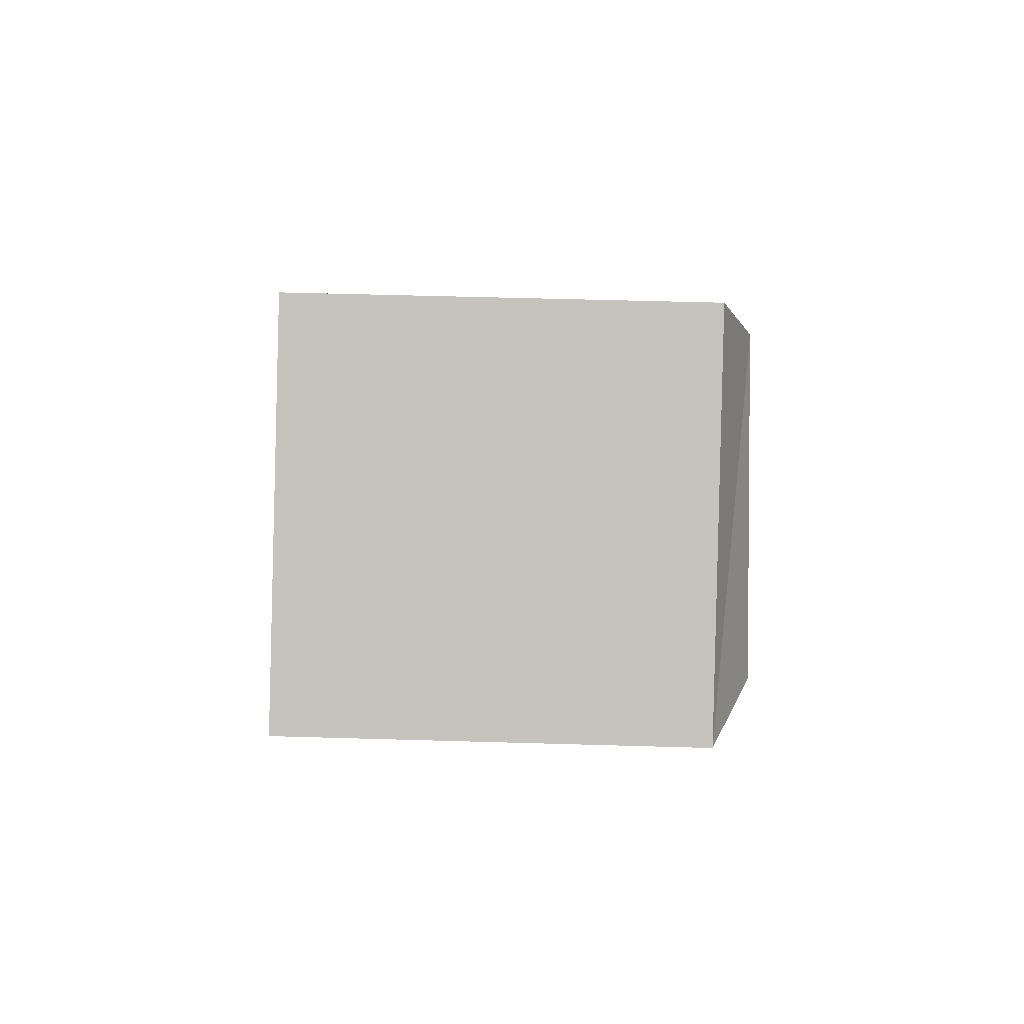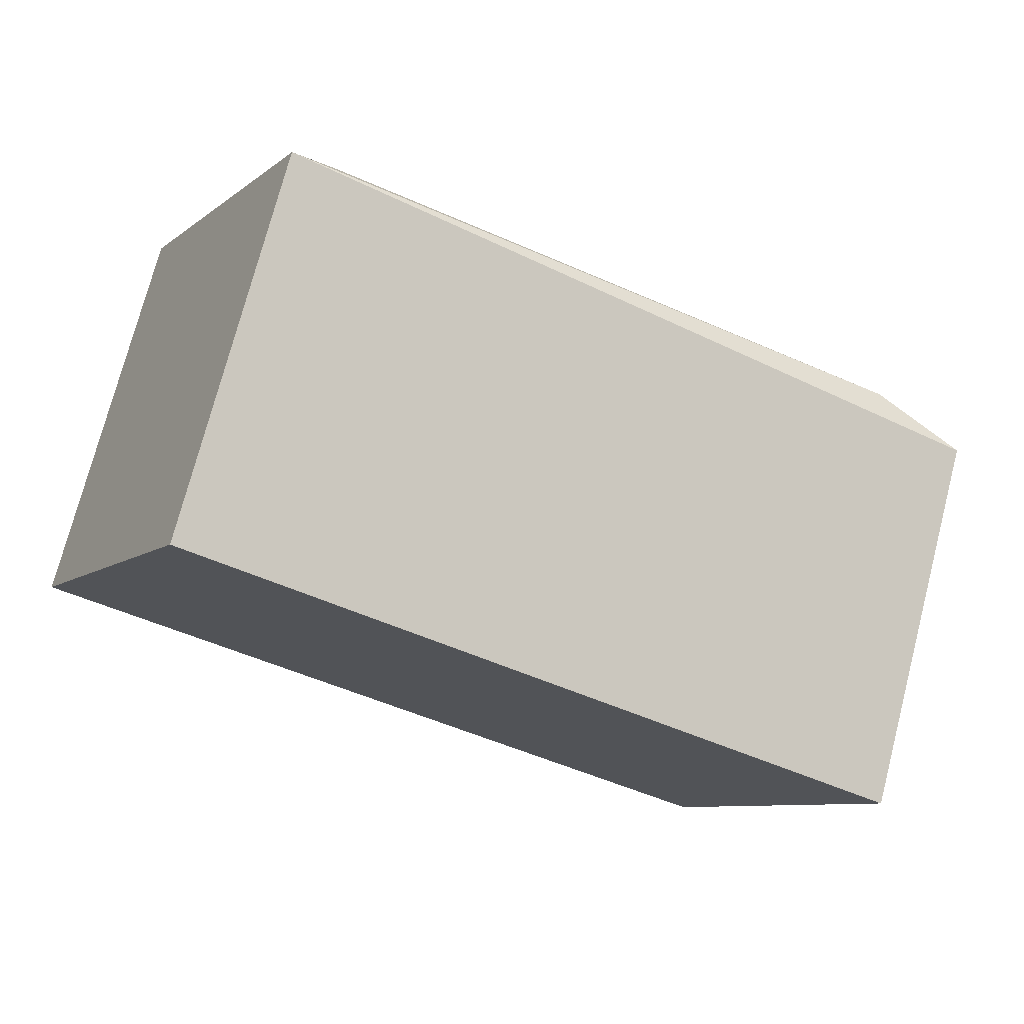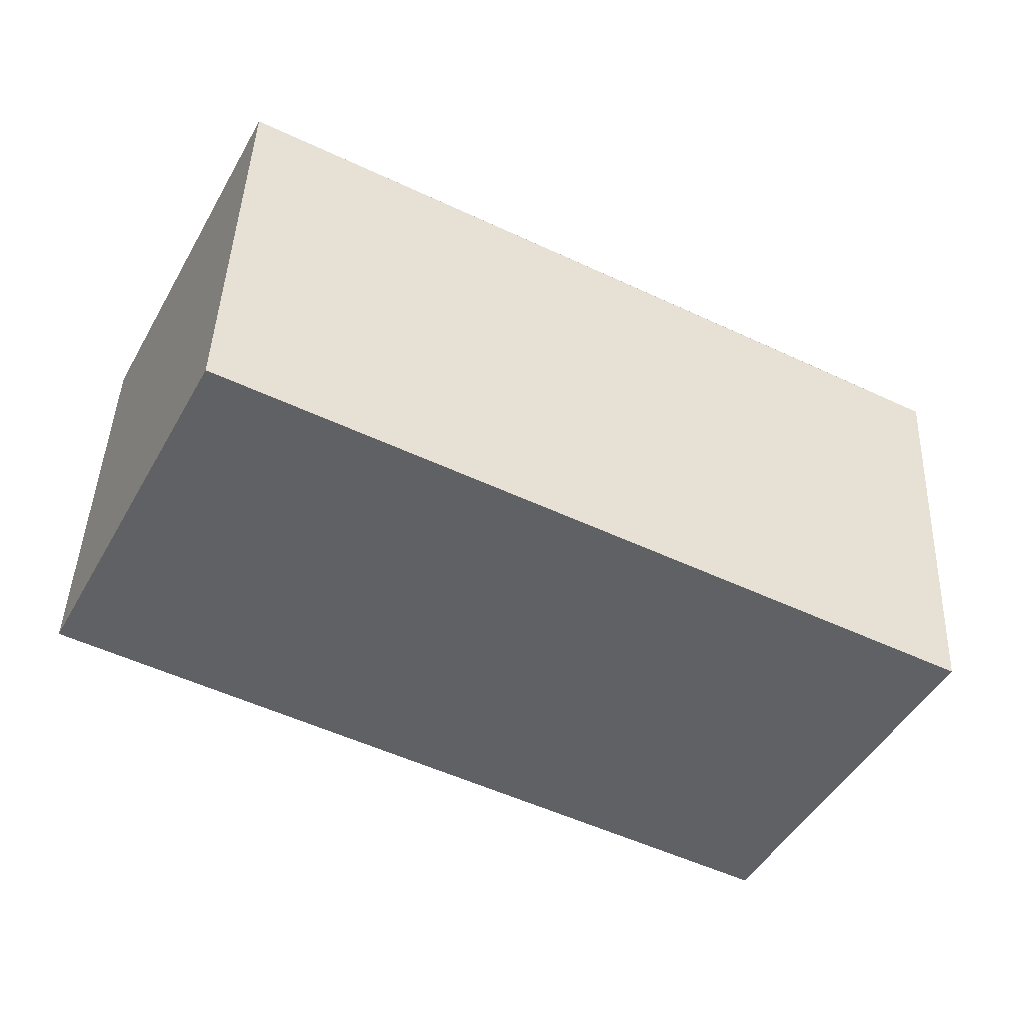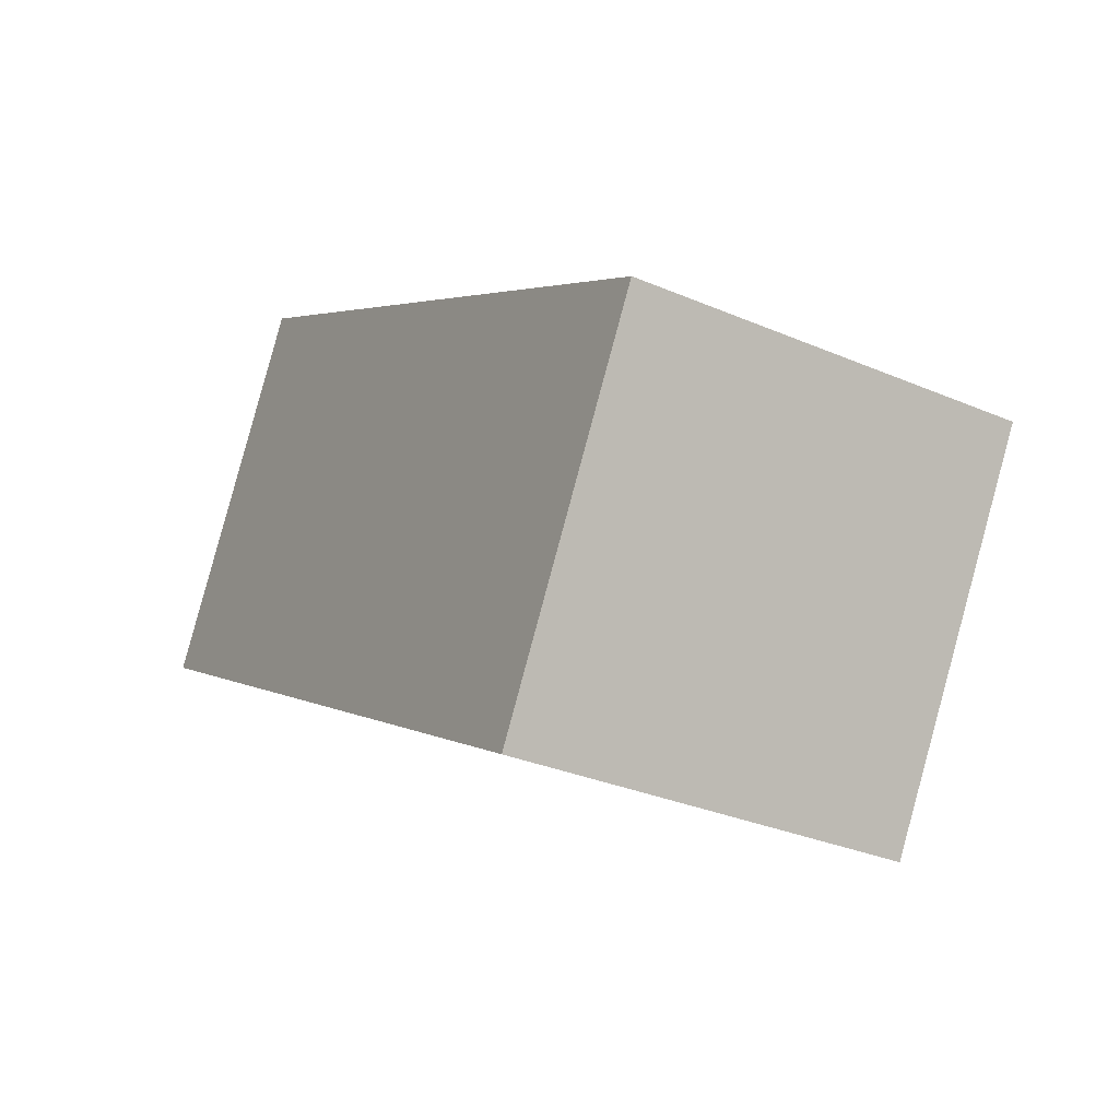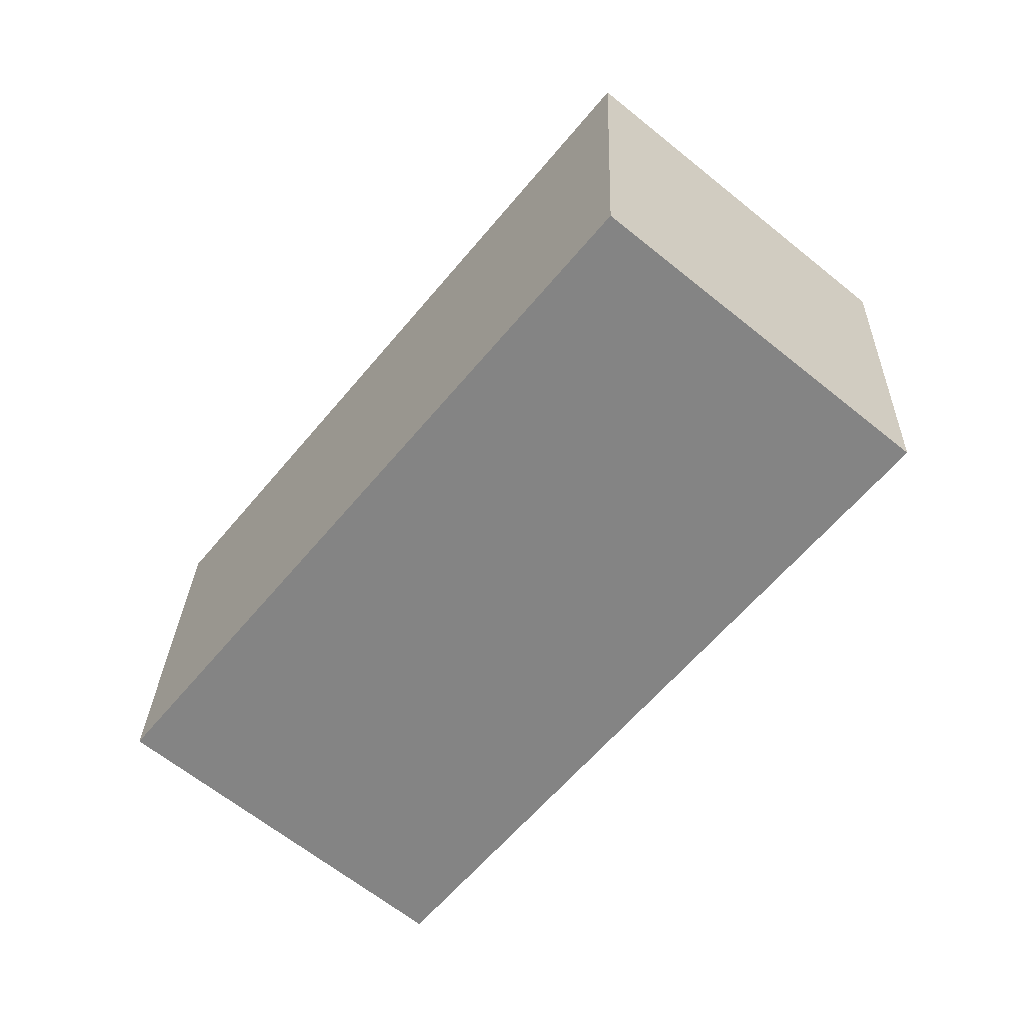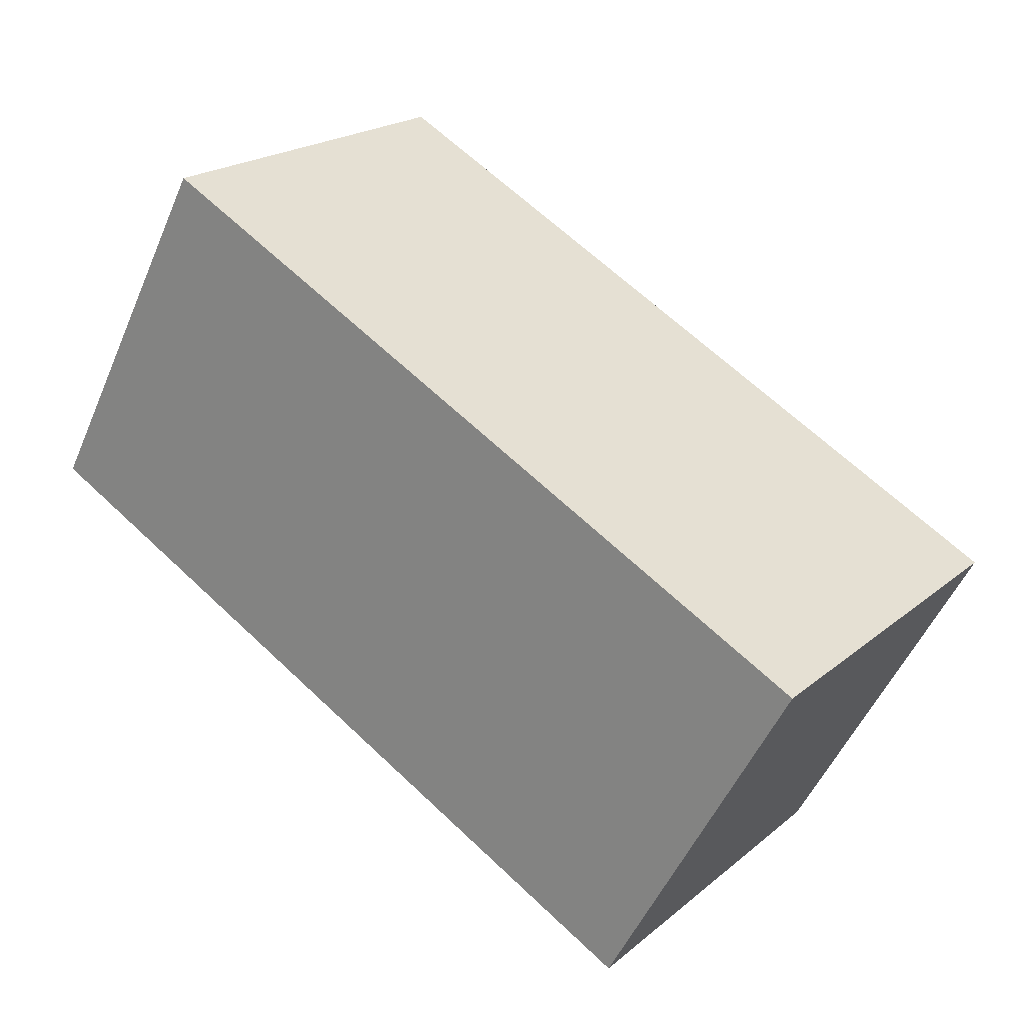
<metadata>
{"format":"obj","ext":"obj","renderer":"f3d","projection":"perspective","resolution":1024,"background":"white","views":[{"elev":-26.2,"azim":89.6,"up":"+Z"},{"elev":76.2,"azim":13.8,"up":"+Z"},{"elev":45.4,"azim":1.5,"up":"+Z"},{"elev":-27.9,"azim":58.0,"up":"+Z"},{"elev":-61.9,"azim":78.0,"up":"+Y"},{"elev":22.9,"azim":34.1,"up":"+Z"}]}
</metadata>
<code>
v -1.067 -0.4503 -2.946
v -1.108 -0.4523 -3.026
v -1.109 -0.5422 -3.024
v -1.068 -0.5403 -2.944
v -0.9467 -0.5469 -3.107
v -0.9455 -0.457 -3.11
v -0.9043 -0.455 -3.03
v -0.9054 -0.545 -3.027
v -1.109 -0.5422 -3.024
v -0.9467 -0.5469 -3.107
v -0.9054 -0.545 -3.027
v -1.068 -0.5403 -2.944
v -1.091 -0.4478 -3.022
v -1.108 -0.4523 -3.026
v -1.067 -0.4503 -2.946
v -0.9054 -0.545 -3.027
v -0.9043 -0.455 -3.03
v -1.067 -0.4503 -2.946
v -1.068 -0.5403 -2.944
v -1.108 -0.4523 -3.026
v -0.9455 -0.457 -3.11
v -0.9467 -0.5469 -3.107
v -1.109 -0.5422 -3.024
v -0.9593 -0.4475 -3.09
v -0.9455 -0.457 -3.11
v -1.108 -0.4523 -3.026
v -0.9263 -0.4473 -3.025
v -0.9043 -0.455 -3.03
v -0.9455 -0.457 -3.11
v -0.9263 -0.4473 -3.025
v -1.067 -0.4503 -2.946
v -0.9043 -0.455 -3.03
v -1.099 -0.4788 -3.013
v -1.091 -0.4478 -3.022
v -1.058 -0.4477 -2.957
v -1.067 -0.4503 -2.946
v -1.058 -0.4477 -2.957
v -1.091 -0.4478 -3.022
v -0.9263 -0.4473 -3.025
v -1.058 -0.4477 -2.957
v -1.067 -0.4503 -2.946
v -1.108 -0.4523 -3.026
v -1.091 -0.4478 -3.022
v -0.9593 -0.4475 -3.09
v -0.9455 -0.457 -3.11
v -0.9593 -0.4475 -3.09
v -0.9263 -0.4473 -3.025
v -0.9682 -0.4785 -3.083
v -0.9593 -0.4475 -3.09
v -1.091 -0.4478 -3.022
v -0.9336 -0.4777 -3.019
v -0.9263 -0.4473 -3.025
v -0.9593 -0.4475 -3.09
v -0.9336 -0.4777 -3.019
v -1.058 -0.4477 -2.957
v -0.9263 -0.4473 -3.025
v -0.9336 -0.4777 -3.019
v -0.9682 -0.4785 -3.083
v -1.099 -0.4788 -3.013
v -1.064 -0.478 -2.949
v -1.058 -0.4477 -2.957
v -1.064 -0.478 -2.949
v -1.099 -0.4788 -3.013
v -0.9336 -0.4777 -3.019
v -1.064 -0.478 -2.949
v -1.058 -0.4477 -2.957
v -1.091 -0.4478 -3.022
v -1.099 -0.4788 -3.013
v -0.9682 -0.4785 -3.083
v -0.9593 -0.4475 -3.09
v -0.9682 -0.4785 -3.083
v -0.9336 -0.4777 -3.019
f 1 2 3
f 1 3 4
f 5 6 7
f 5 7 8
f 9 10 11
f 9 11 12
f 13 14 15
f 16 17 18
f 16 18 19
f 20 21 22
f 20 22 23
f 24 25 26
f 27 28 29
f 30 31 32
f 33 34 35
f 36 37 38
f 39 40 41
f 42 43 44
f 45 46 47
f 48 49 50
f 51 52 53
f 54 55 56
f 57 58 59
f 57 59 60
f 61 62 63
f 64 65 66
f 67 68 69
f 70 71 72

</code>
